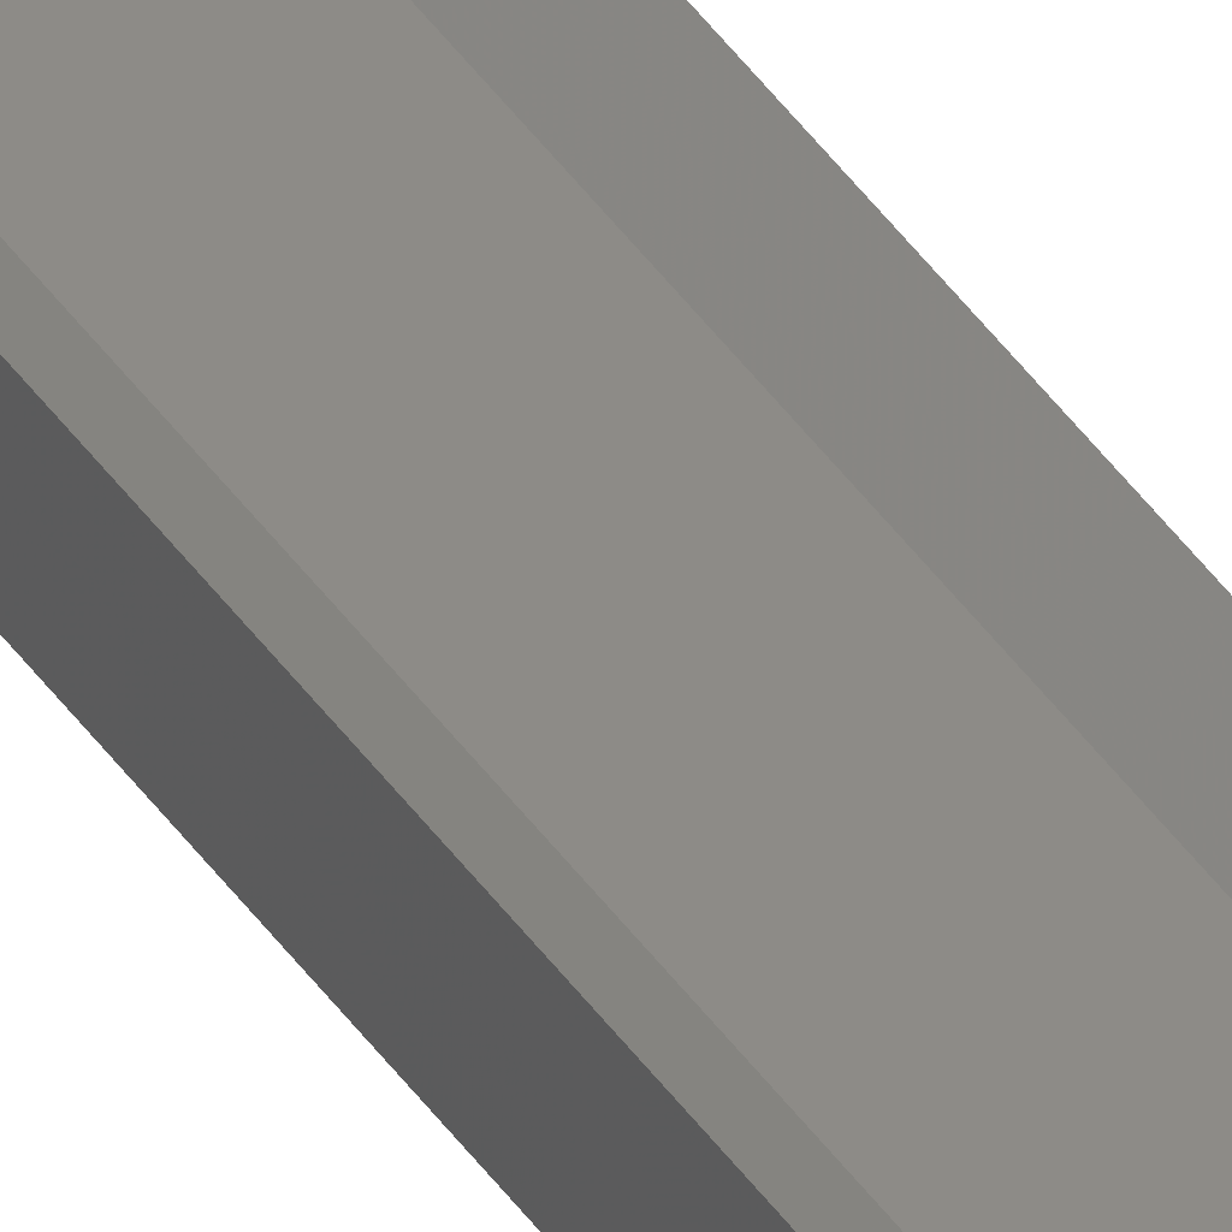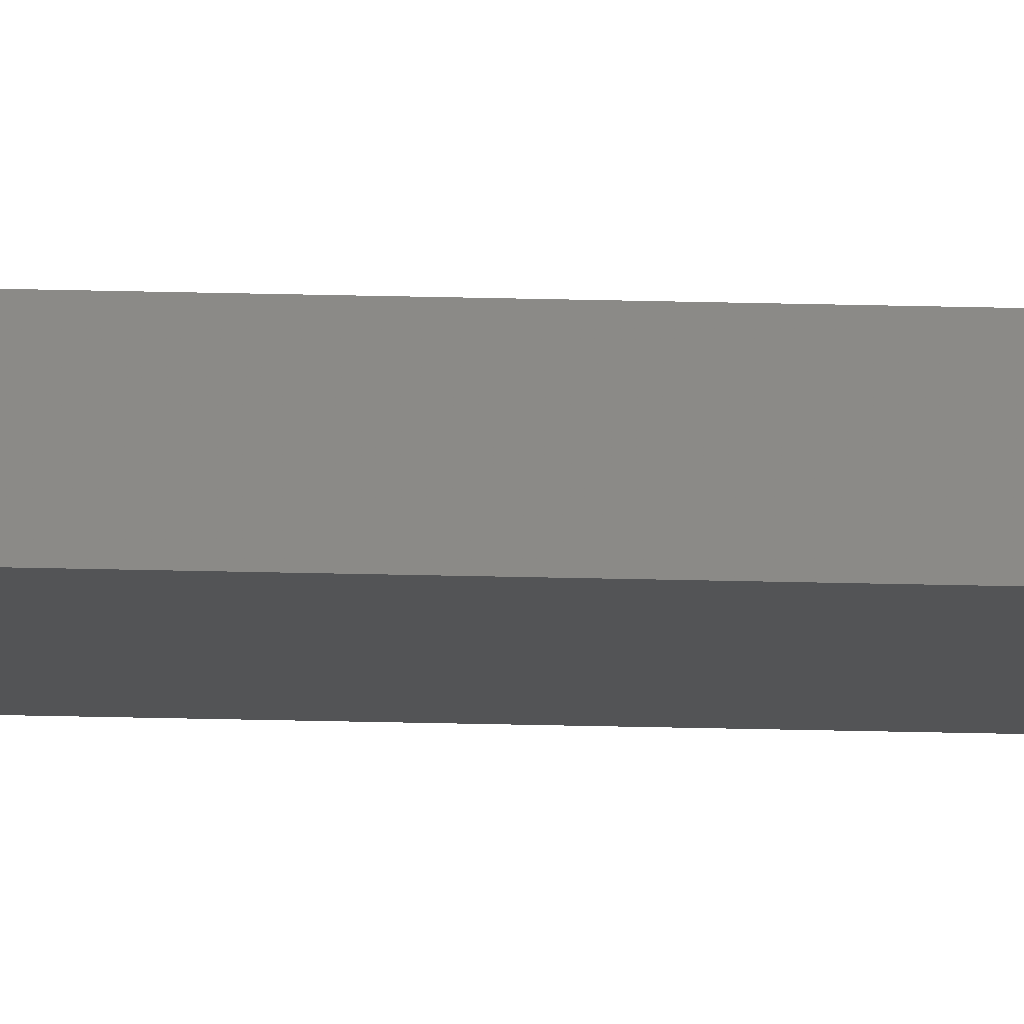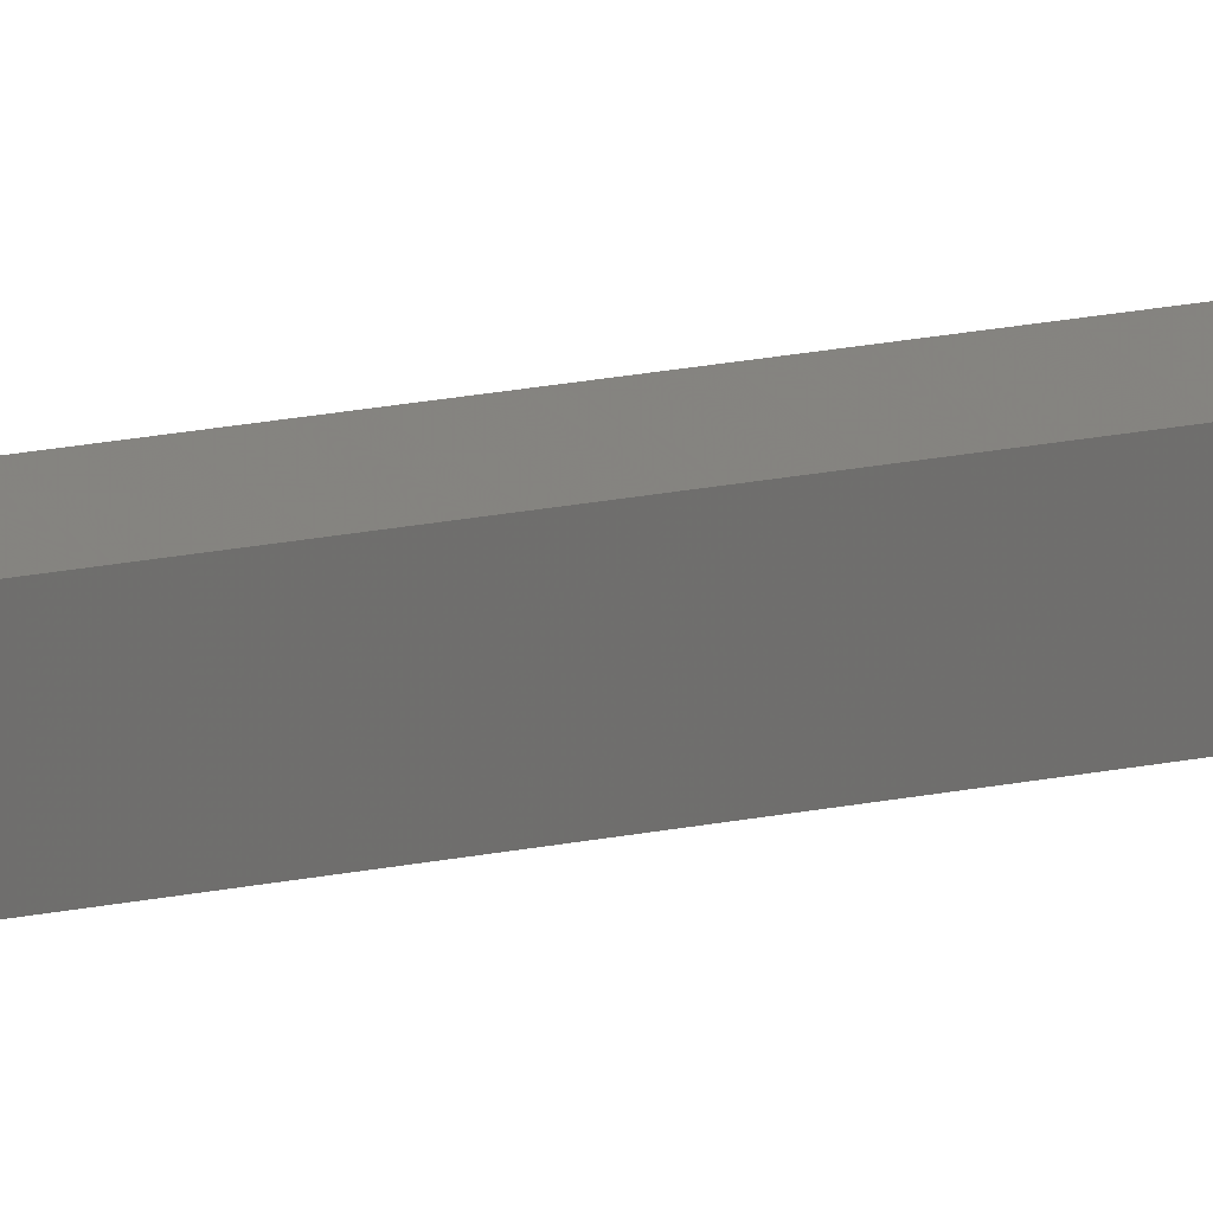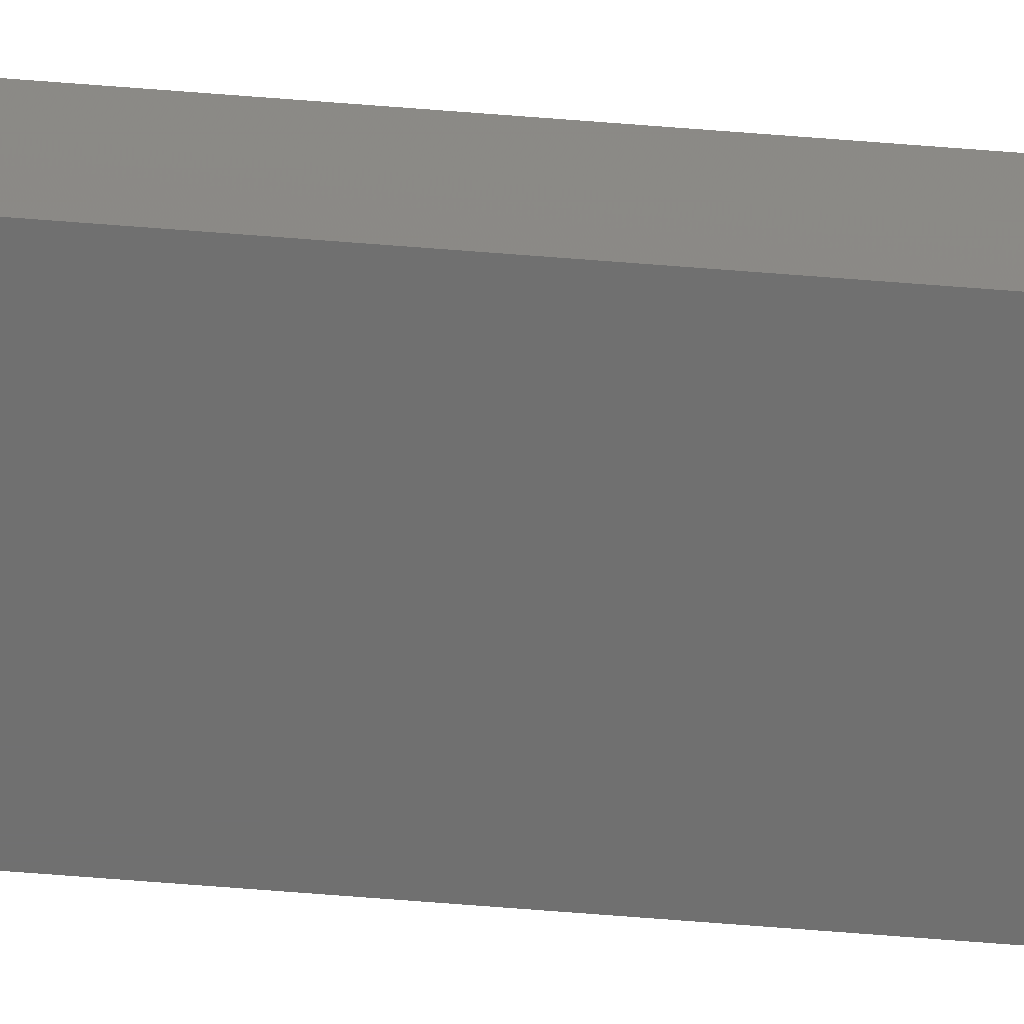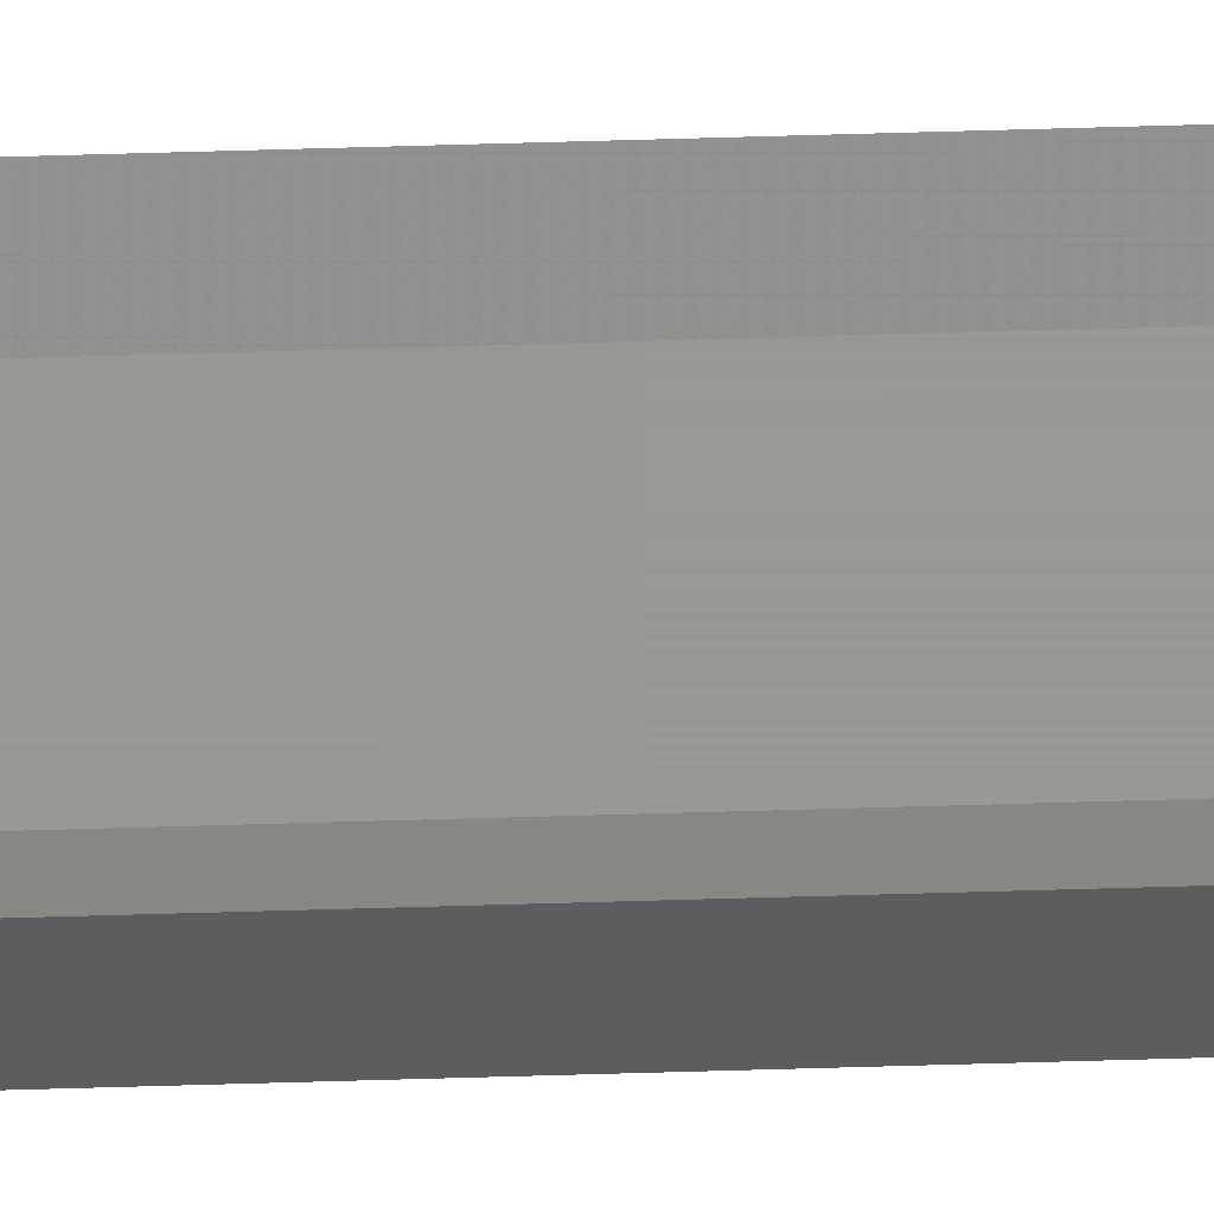
<metadata>
{"format":"stl","ext":"stl","renderer":"f3d","projection":"perspective","resolution":1024,"background":"white","views":[{"elev":34.4,"azim":152.8,"up":"+Z"},{"elev":-11.4,"azim":84.6,"up":"+Z"},{"elev":3.0,"azim":21.8,"up":"+Z"},{"elev":-60.6,"azim":85.2,"up":"+Z"},{"elev":59.1,"azim":88.2,"up":"+Z"}]}
</metadata>
<code>
# stl→obj: 12 verts, 20 faces
v 7.286e-20 0 0.002961
v 0 0.7344 0.002961
v 0 0 0
v 0 0.7344 0
v 0.00148 0 0.001974
v 0.00148 0.7373 0.001974
v 0.006332 0 0.001974
v 0.006332 0.747 0.001974
v 0.007812 0 0.002961
v 0.007812 0.75 0.002961
v 0.007812 0 -4.784e-19
v 0.007812 0.75 -4.784e-19
f 1 2 3
f 3 2 4
f 5 6 1
f 1 6 2
f 7 8 5
f 5 8 6
f 9 10 7
f 7 10 8
f 3 4 11
f 11 4 12
f 11 12 9
f 9 12 10
f 4 2 6
f 4 6 8
f 4 8 10
f 4 10 12
f 9 3 11
f 9 7 3
f 5 3 7
f 5 1 3

</code>
